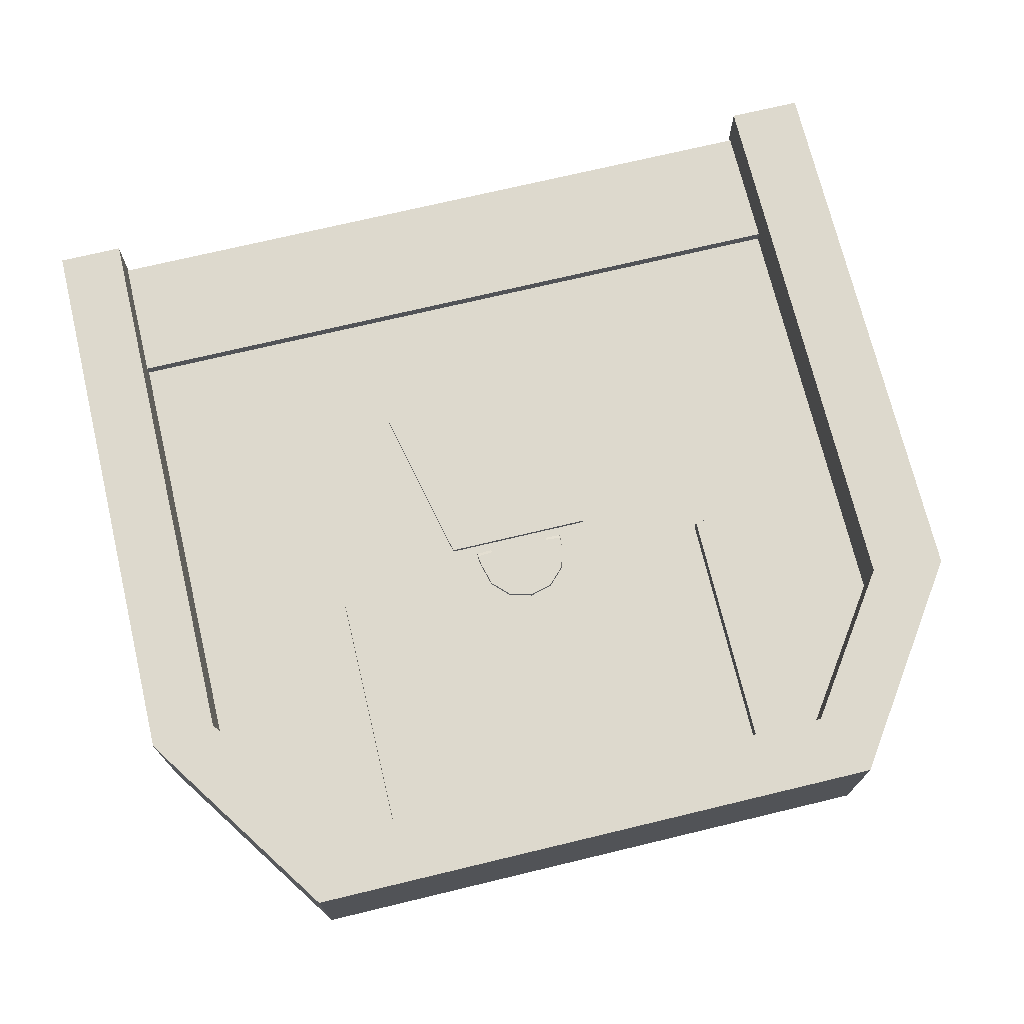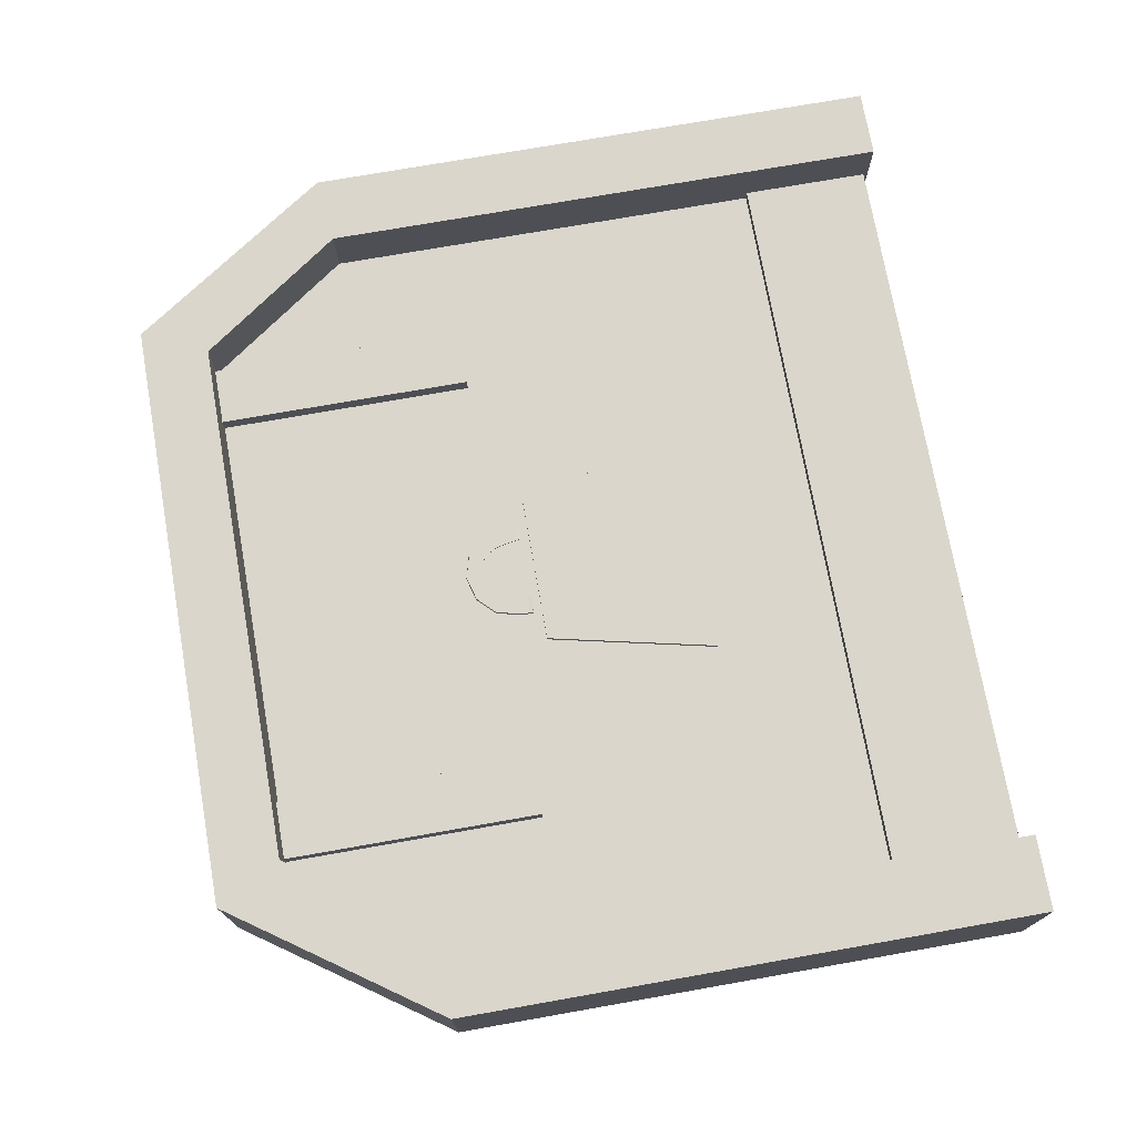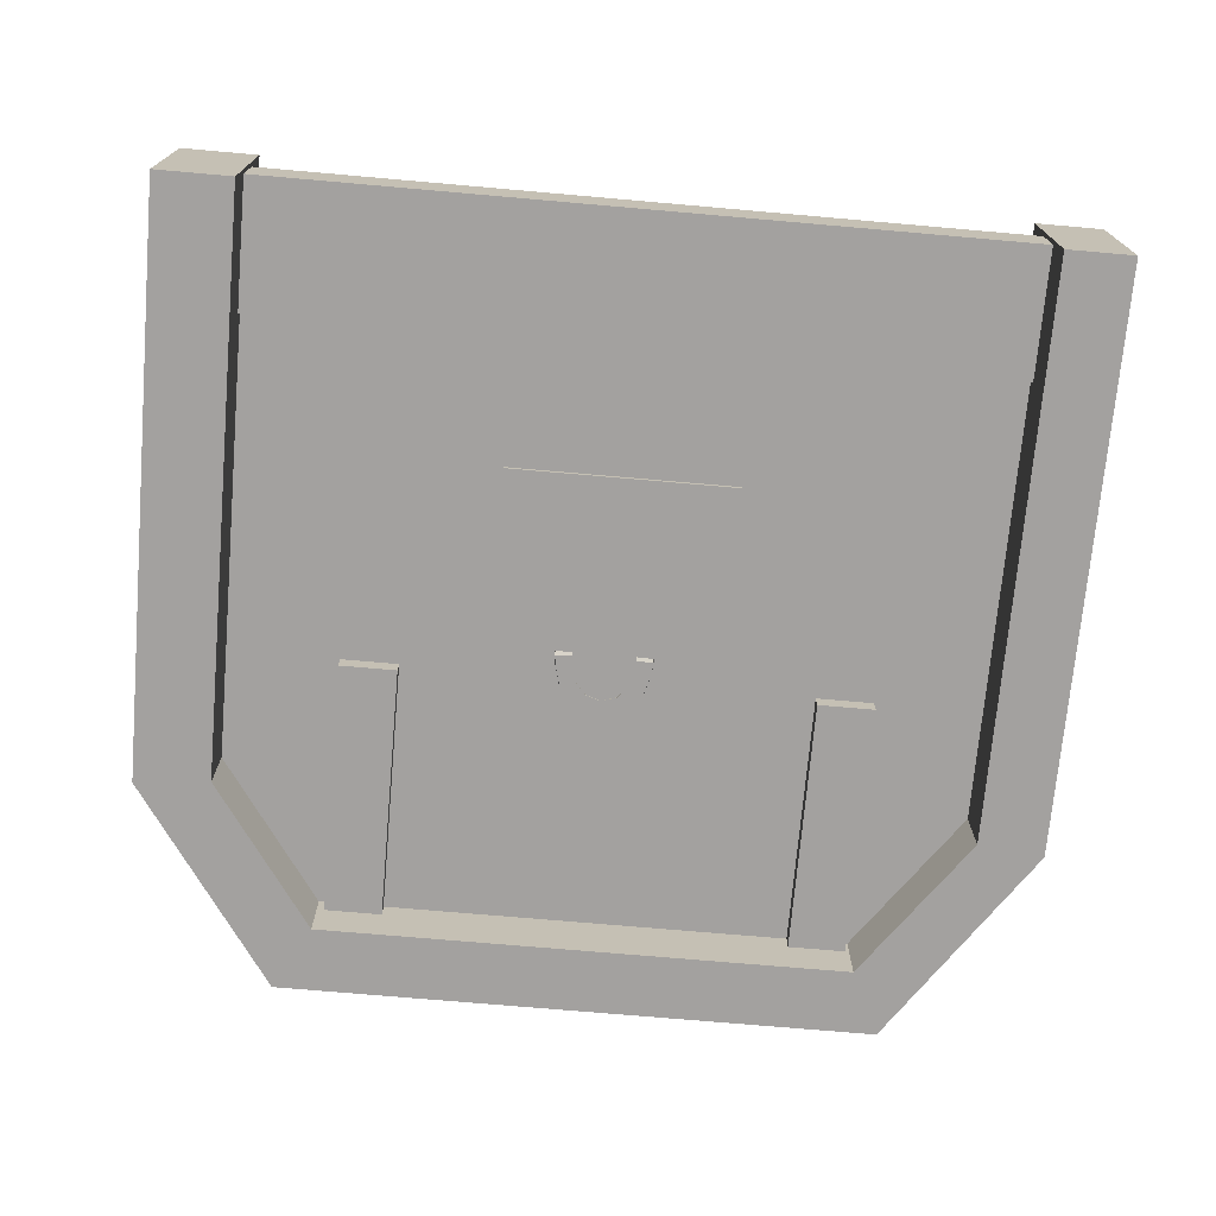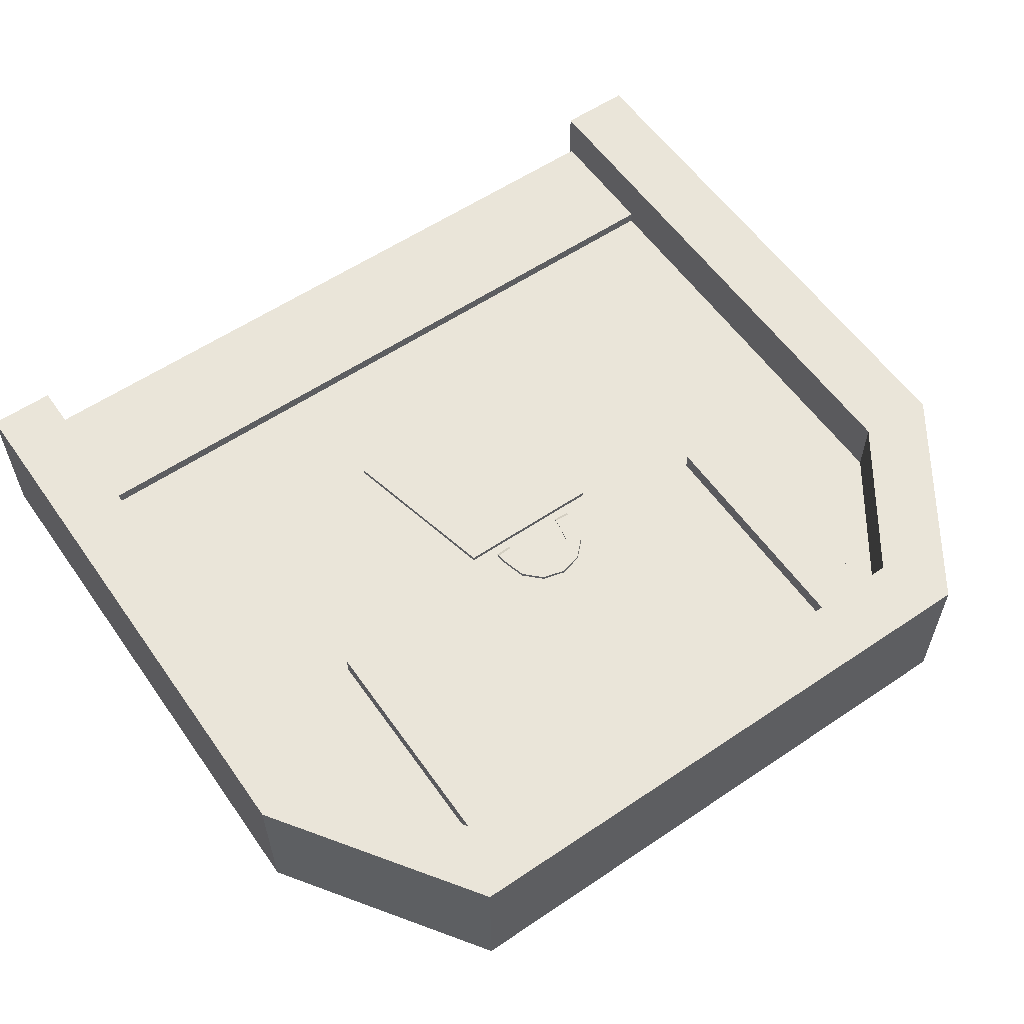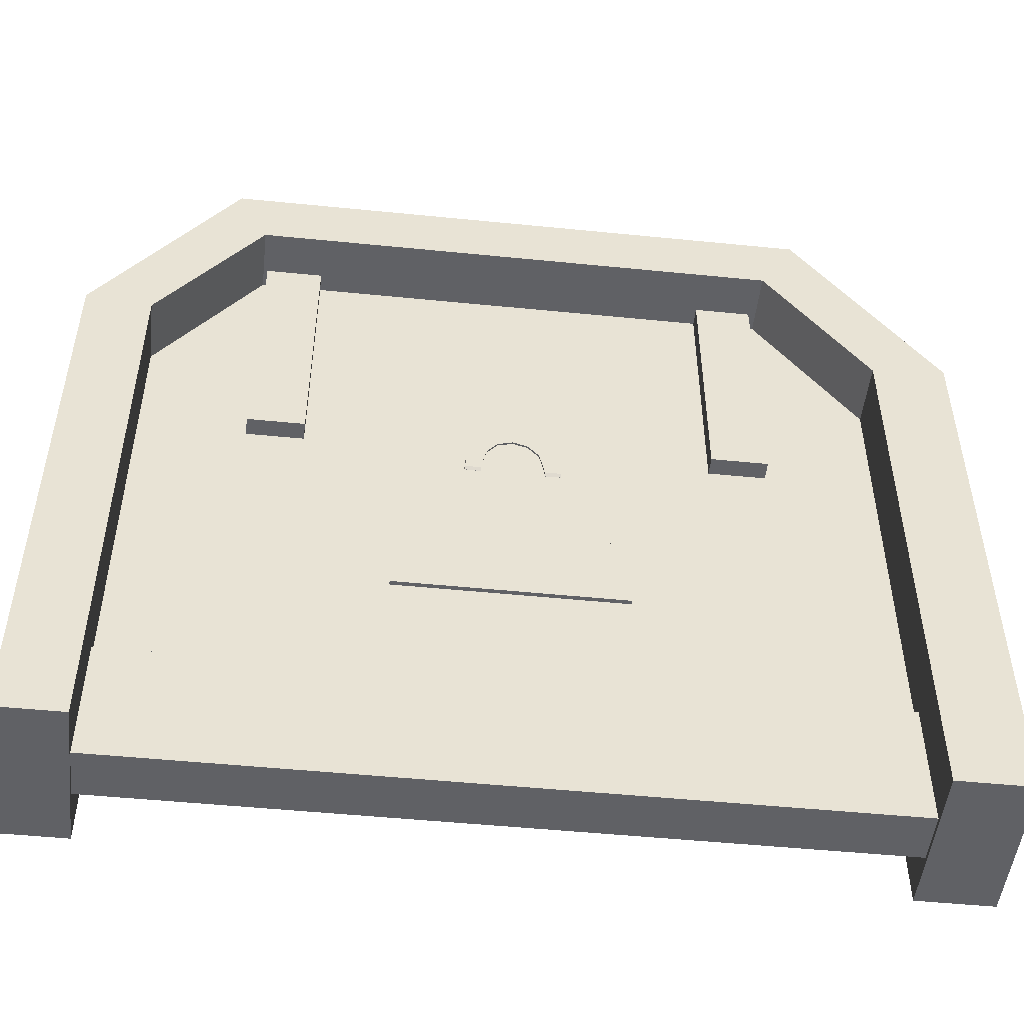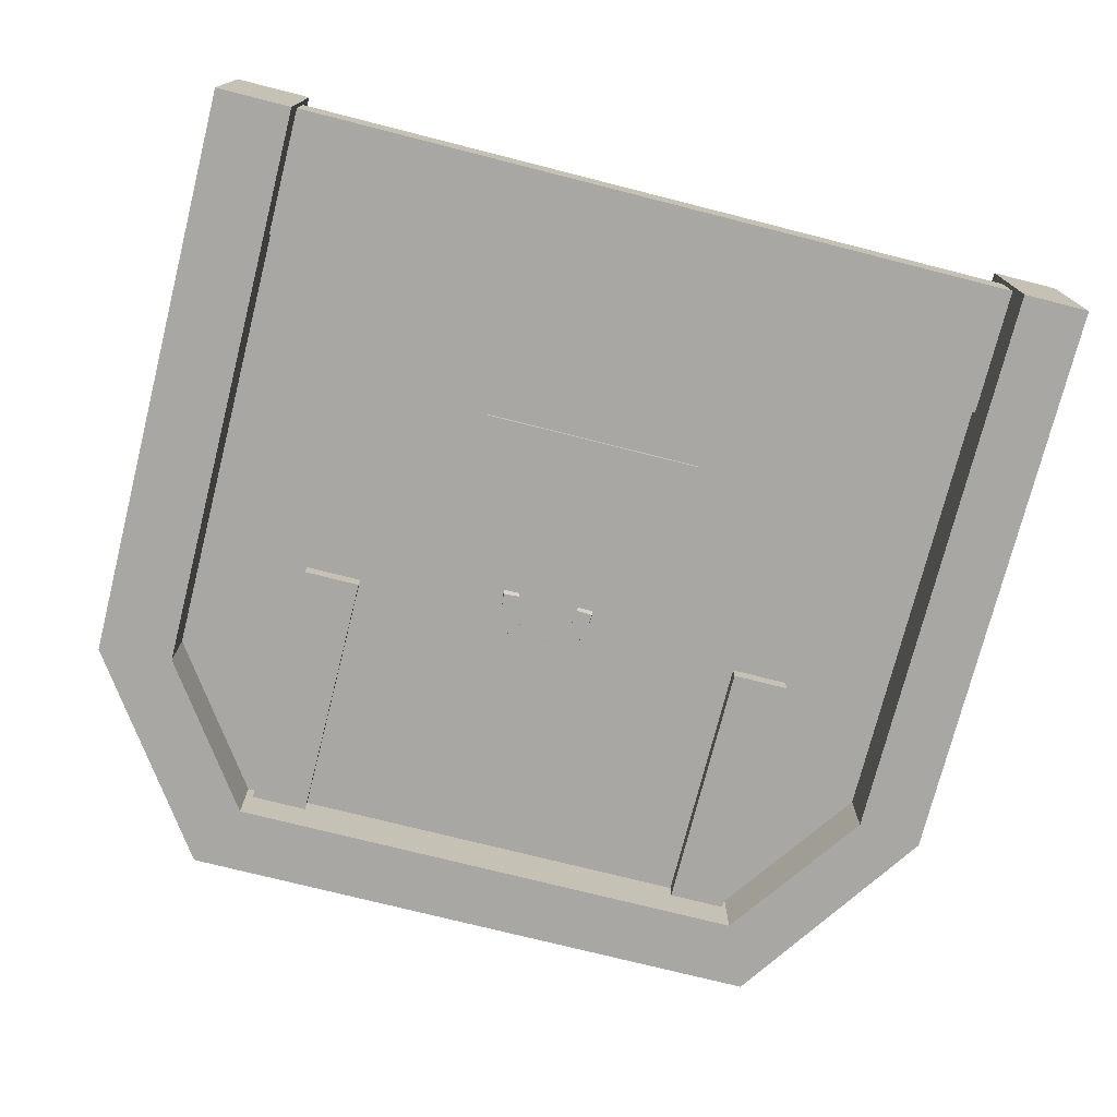
<metadata>
{"format":"obj","ext":"obj","renderer":"f3d","projection":"perspective","resolution":1024,"background":"white","views":[{"elev":72.0,"azim":166.5,"up":"+Z"},{"elev":73.7,"azim":-100.0,"up":"+Z"},{"elev":-72.3,"azim":-5.0,"up":"+Z"},{"elev":58.0,"azim":145.1,"up":"+Z"},{"elev":-49.9,"azim":173.7,"up":"+Y"},{"elev":-74.7,"azim":-14.2,"up":"+Z"}]}
</metadata>
<code>
o Cube.203_Cube.275
v -2.31 4.27 -0.414
v -1.938 4.48 -0.414
v -2.31 4.27 0.3544
v -1.938 4.48 0.3544
v -3.167 3.304 -0.414
v -3.167 4.48 -0.414
v -3.167 3.304 0.3544
v -3.167 4.48 0.3544
g Cube.203_Cube.275_Floor
f 1 2 4 3
f 3 4 8 7
f 7 8 6 5
f 5 6 2 1
f 3 7 5 1
f 8 4 2 6
o Cube.202_Cube.274
v 0.9724 4.27 0.3544
v 0.6005 4.48 0.3544
v 0.9724 4.27 -0.414
v 0.6005 4.48 -0.414
v 1.83 3.304 0.3544
v 1.83 4.48 0.3544
v 1.83 3.304 -0.414
v 1.83 4.48 -0.414
g Cube.202_Cube.274_Floor
f 9 10 12 11
f 11 12 16 15
f 15 16 14 13
f 13 14 10 9
f 11 15 13 9
f 16 12 10 14
o Cube.201_Cube.273
v -0.01595 1.492 0.01674
v -0.2317 2.459 0.01674
v -0.01595 1.492 0.07246
v -0.2317 2.459 0.07246
v -1.312 1.492 0.01674
v -1.096 2.459 0.01674
v -1.312 1.492 0.07246
v -1.096 2.459 0.07246
g Cube.201_Cube.273_Black
f 17 18 20 19
f 19 20 24 23
f 23 24 22 21
f 21 22 18 17
f 19 23 21 17
f 24 20 18 22
o Cylinder.054_Cylinder.057
v -0.9205 2.595 0.05944
v -0.9293 2.595 0.01802
v -0.9245 2.532 0.05944
v -0.9325 2.532 0.01802
v -0.3783 2.532 0.05944
v -0.3703 2.532 0.01802
v -0.3873 2.595 0.05944
v -0.3785 2.595 0.01802
v -0.423 2.728 0.05944
v -0.4154 2.733 0.01802
v -0.5206 2.826 0.05944
v -0.5162 2.833 0.01802
v -0.6539 2.861 0.05944
v -0.6539 2.87 0.01802
v -0.7872 2.826 0.05944
v -0.7916 2.833 0.01802
v -0.8847 2.728 0.05944
v -0.8924 2.733 0.01802
v -0.8318 2.579 0.01802
v -0.8365 2.526 0.01802
v -0.4672 2.526 0.01802
v -0.4755 2.579 0.01802
v -0.4994 2.682 0.01802
v -0.5646 2.757 0.01802
v -0.6536 2.785 0.01802
v -0.7427 2.757 0.01802
v -0.8079 2.682 0.01802
v -0.8266 2.579 0.05944
v -0.8318 2.526 0.05944
v -0.4718 2.526 0.05944
v -0.4806 2.579 0.05944
v -0.5038 2.679 0.05944
v -0.5671 2.752 0.05944
v -0.6536 2.779 0.05944
v -0.7401 2.752 0.05944
v -0.8035 2.679 0.05944
v -0.9245 2.511 0.04803
v -0.9325 2.509 0.03147
v -0.3783 2.511 0.04803
v -0.3703 2.509 0.03147
v -0.8365 2.507 0.03147
v -0.4672 2.507 0.03147
v -0.8318 2.509 0.04803
v -0.4718 2.509 0.04803
g Cylinder.054_Cylinder.057_Black
f 25 26 28 27
f 29 30 32 31
f 31 32 34 33
f 33 34 36 35
f 35 36 38 37
f 37 38 40 39
f 39 40 42 41
f 41 42 26 25
f 31 33 56 55
f 47 46 55 56
f 42 40 50 51
f 40 38 49 50
f 38 36 48 49
f 36 34 47 48
f 34 32 46 47
f 32 30 45 46
f 26 42 51 43
f 28 26 43 44
f 33 35 57 56
f 51 50 59 60
f 44 43 52 53
f 48 47 56 57
f 43 51 60 52
f 49 48 57 58
f 46 45 54 55
f 50 49 58 59
f 29 31 55 54
f 41 25 52 60
f 25 27 53 52
f 39 41 60 59
f 37 39 59 58
f 35 37 58 57
f 53 27 61 67
f 27 28 62 61
f 64 63 68 66
f 61 62 65 67
f 30 29 63 64
f 54 45 66 68
f 28 44 65 62
f 44 53 67 65
f 29 54 68 63
f 45 30 64 66
o Cylinder.053_Cylinder.056
v -0.3973 2.595 -0.1179
v -0.3885 2.595 -0.07651
v -0.3933 2.532 -0.1179
v -0.3853 2.532 -0.07651
v -0.9395 2.532 -0.1179
v -0.9475 2.532 -0.07651
v -0.9305 2.595 -0.1179
v -0.9393 2.595 -0.07651
v -0.8948 2.728 -0.1179
v -0.9024 2.733 -0.07651
v -0.7972 2.826 -0.1179
v -0.8016 2.833 -0.07651
v -0.6639 2.861 -0.1179
v -0.6639 2.87 -0.07651
v -0.5306 2.826 -0.1179
v -0.5262 2.833 -0.07651
v -0.4331 2.728 -0.1179
v -0.4254 2.733 -0.07651
v -0.486 2.579 -0.07651
v -0.4813 2.526 -0.07651
v -0.8506 2.526 -0.07651
v -0.8423 2.579 -0.07651
v -0.8184 2.682 -0.07651
v -0.7532 2.757 -0.07651
v -0.6642 2.785 -0.07651
v -0.5751 2.757 -0.07651
v -0.5099 2.682 -0.07651
v -0.4912 2.579 -0.1179
v -0.486 2.526 -0.1179
v -0.846 2.526 -0.1179
v -0.8371 2.579 -0.1179
v -0.814 2.679 -0.1179
v -0.7506 2.752 -0.1179
v -0.6642 2.779 -0.1179
v -0.5777 2.752 -0.1179
v -0.5143 2.679 -0.1179
v -0.3933 2.511 -0.1065
v -0.3853 2.509 -0.08996
v -0.9395 2.511 -0.1065
v -0.9475 2.509 -0.08996
v -0.4813 2.507 -0.08996
v -0.8506 2.507 -0.08996
v -0.486 2.509 -0.1065
v -0.846 2.509 -0.1065
g Cylinder.053_Cylinder.056_Black
f 69 70 72 71
f 73 74 76 75
f 75 76 78 77
f 77 78 80 79
f 79 80 82 81
f 81 82 84 83
f 83 84 86 85
f 85 86 70 69
f 75 77 100 99
f 91 90 99 100
f 86 84 94 95
f 84 82 93 94
f 82 80 92 93
f 80 78 91 92
f 78 76 90 91
f 76 74 89 90
f 70 86 95 87
f 72 70 87 88
f 77 79 101 100
f 95 94 103 104
f 88 87 96 97
f 92 91 100 101
f 87 95 104 96
f 93 92 101 102
f 90 89 98 99
f 94 93 102 103
f 73 75 99 98
f 85 69 96 104
f 69 71 97 96
f 83 85 104 103
f 81 83 103 102
f 79 81 102 101
f 97 71 105 111
f 71 72 106 105
f 108 107 112 110
f 105 106 109 111
f 74 73 107 108
f 98 89 110 112
f 72 88 109 106
f 88 97 111 109
f 73 98 112 107
f 89 74 108 110
o Cube.200_Cube.272
v -1.302 1.492 -0.07523
v -1.086 2.459 -0.07523
v -1.302 1.492 -0.131
v -1.086 2.459 -0.131
v -0.005909 1.492 -0.07523
v -0.2216 2.459 -0.07523
v -0.005909 1.492 -0.131
v -0.2216 2.459 -0.131
g Cube.200_Cube.272_Black
f 113 114 116 115
f 115 116 120 119
f 119 120 118 117
f 117 118 114 113
f 115 119 117 113
f 120 116 114 118
o Cube.199_Cube.271
v -3.181 0.011 -0.4724
v 1.844 0.011 -0.4724
v -3.181 0.011 0.4088
v 1.844 0.011 0.4088
v 1.464 0.011 -0.4724
v 1.464 0.011 0.4088
v -2.752 0.011 -0.4724
v -2.752 0.011 0.4088
v -2.367 4.512 -0.4724
v -3.181 3.344 -0.4724
v 1.844 3.35 -0.4724
v 1.053 4.512 -0.4724
v -3.181 3.344 0.4088
v -2.367 4.512 0.4088
v 1.053 4.512 0.4088
v 1.844 3.35 0.4088
v 0.8766 4.137 0.4088
v 1.464 3.308 0.4088
v 0.8766 4.137 -0.4724
v 1.464 3.308 -0.4724
v -2.164 4.137 -0.4724
v -2.752 3.302 -0.4724
v -2.752 3.302 0.4088
v -2.164 4.137 0.4088
g Cube.199_Cube.271_OfficeDoors
f 127 128 123 121
f 122 124 126 125
f 121 130 142 127
f 141 129 132 139
f 127 142 143 128
f 128 143 133 123
f 123 133 130 121
f 140 125 126 138
f 141 139 137 144
f 122 131 136 124
f 124 136 138 126
f 125 140 131 122
f 137 135 134 144
f 132 135 136 131
f 134 129 130 133
f 129 141 142 130
f 133 143 144 134
f 135 137 138 136
f 140 138 137 139
f 143 142 141 144
f 139 132 131 140
f 135 132 129 134
o Cube.198_Cube.270
v -2.766 0.0363 -0.1173
v 1.472 0.7689 0.04472
v 1.472 0.0363 -0.1173
v 1.472 0.7689 -0.1058
v -2.766 0.0363 0.0562
v -2.766 0.7689 -0.1058
v 1.472 0.0363 0.0562
v -2.766 0.7689 0.04472
v -2.191 4.147 -0.1058
v -2.766 3.312 -0.1058
v 0.8971 4.147 -0.1058
v 1.472 3.312 -0.1058
v -2.191 4.147 0.04472
v -2.766 3.312 0.04472
v 0.8971 4.147 0.04472
v 1.472 3.312 0.04472
v 1.472 0.0363 -0.1744
v -2.766 0.0363 -0.1744
v 1.472 0.7689 0.1133
v -2.766 0.7689 0.1133
v -2.766 0.7689 -0.1744
v 1.472 0.7689 -0.1744
v -2.766 0.0363 0.1133
v 1.472 0.0363 0.1133
g Cube.198_Cube.270_OfficeDoors
f 159 155 153 157
f 146 160 158 152
f 149 152 150 145
f 150 154 156 148
f 147 151 149 145
f 148 156 160 146
f 153 155 156 154
f 155 159 160 156
f 159 157 158 160
f 157 153 154 158
f 152 158 154 150
f 147 148 146 151
f 150 148 166 165
f 148 147 161 166
f 162 165 166 161
f 168 163 164 167
f 147 145 162 161
f 149 151 168 167
f 151 146 163 168
f 145 150 165 162
f 146 152 164 163
f 152 149 167 164
o Cube.197_Cube.269
v -2.121 2.663 0.1487
v -2.121 4.137 0.1487
v -2.121 2.663 -0.2123
v -2.121 4.137 -0.2123
v -1.794 2.663 0.1487
v -1.794 4.137 0.1487
v -1.794 2.663 -0.2123
v -1.794 4.137 -0.2123
g Cube.197_Cube.269_OfficeDoors
f 169 170 172 171
f 171 172 176 175
f 175 176 174 173
f 173 174 170 169
f 171 175 173 169
f 176 172 170 174
o Cube.196_Cube.268
v 0.8528 4.137 0.1487
v 0.8528 2.663 0.1487
v 0.8528 4.137 -0.2123
v 0.8528 2.663 -0.2123
v 0.5256 4.137 0.1487
v 0.5256 2.663 0.1487
v 0.5256 4.137 -0.2123
v 0.5256 2.663 -0.2123
g Cube.196_Cube.268_OfficeDoors
f 177 178 180 179
f 179 180 184 183
f 183 184 182 181
f 181 182 178 177
f 179 183 181 177
f 184 180 178 182

</code>
